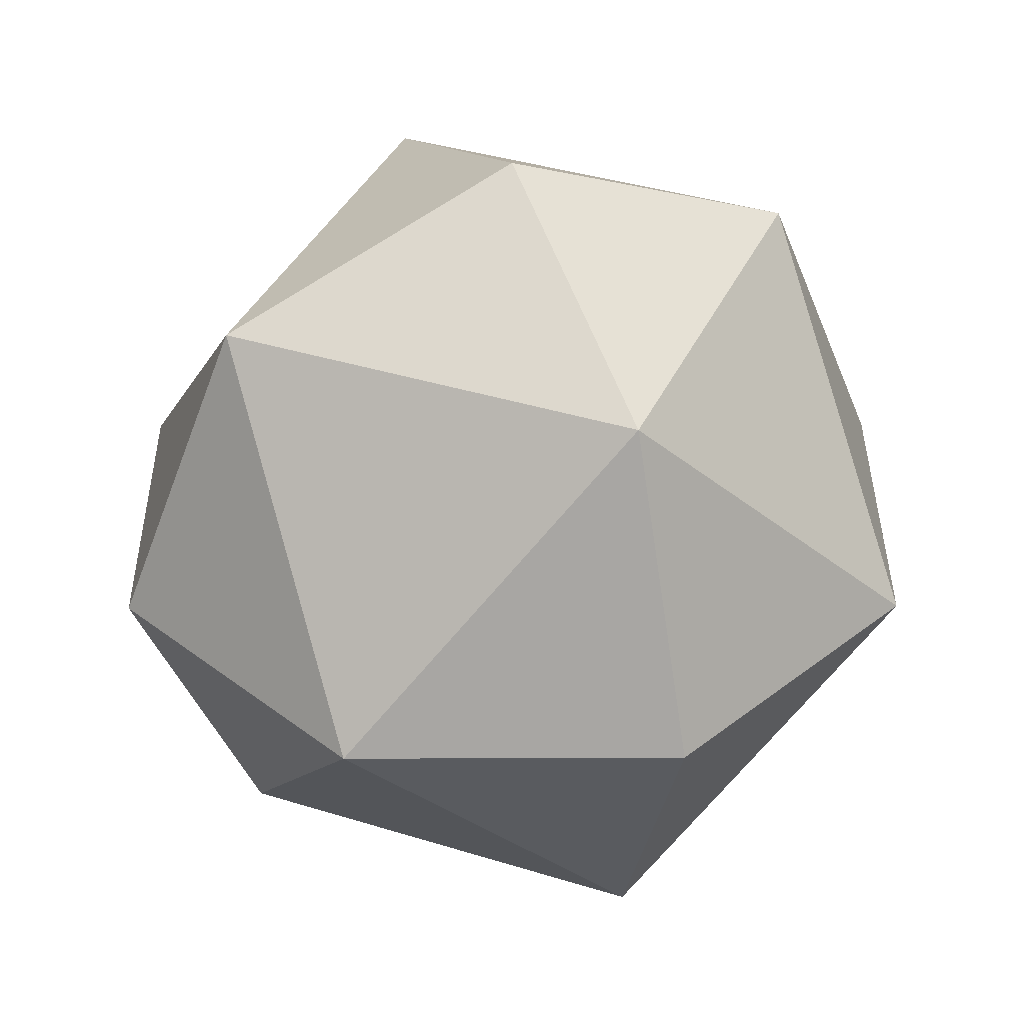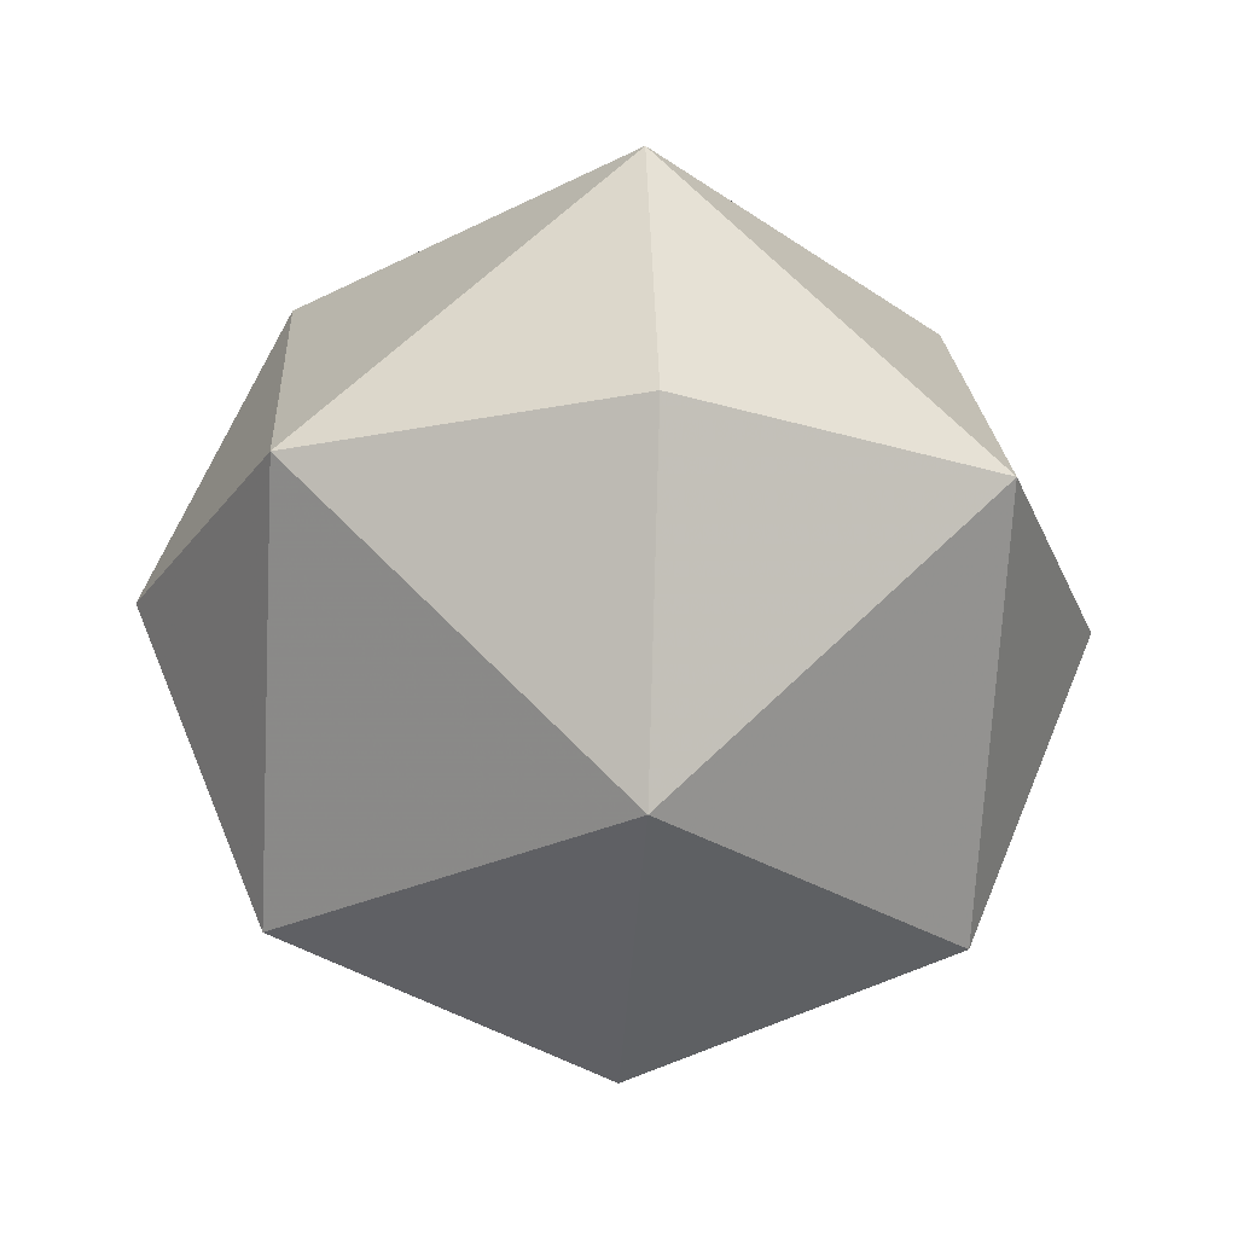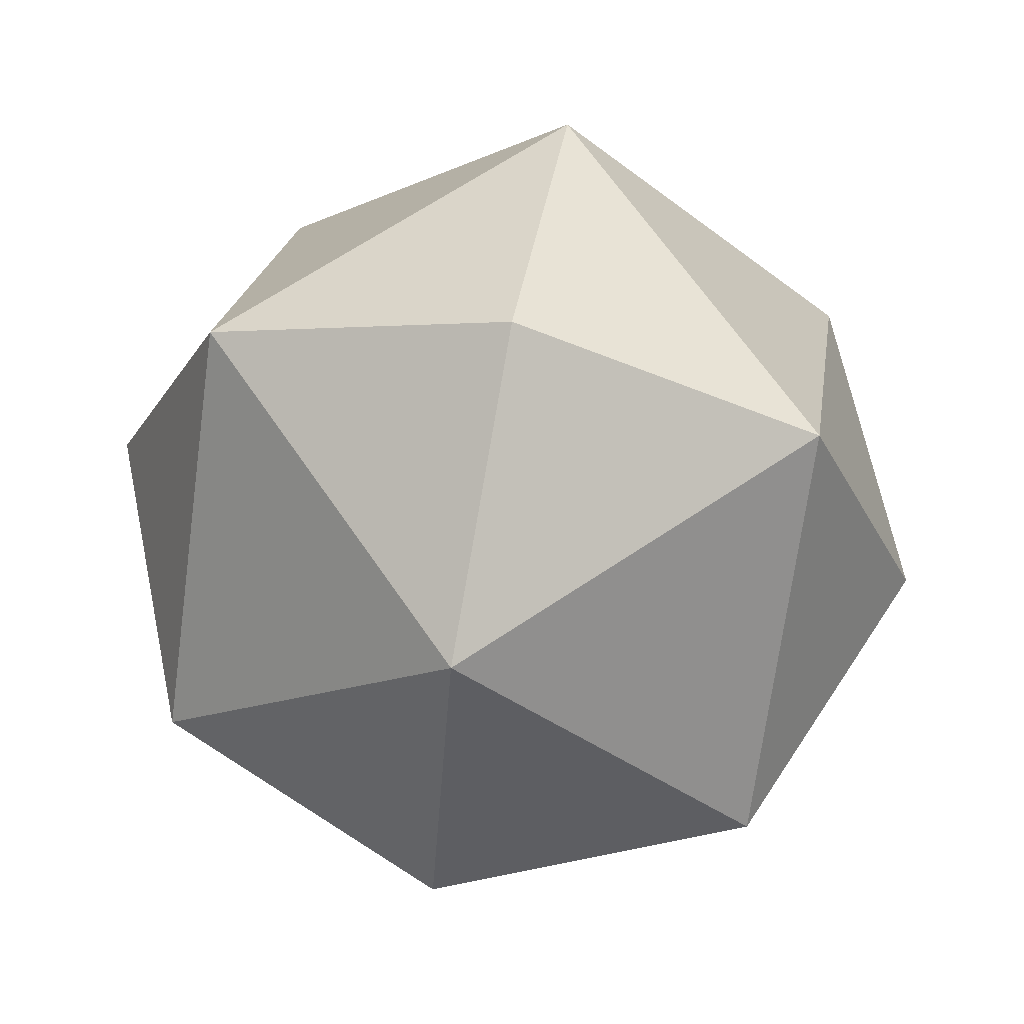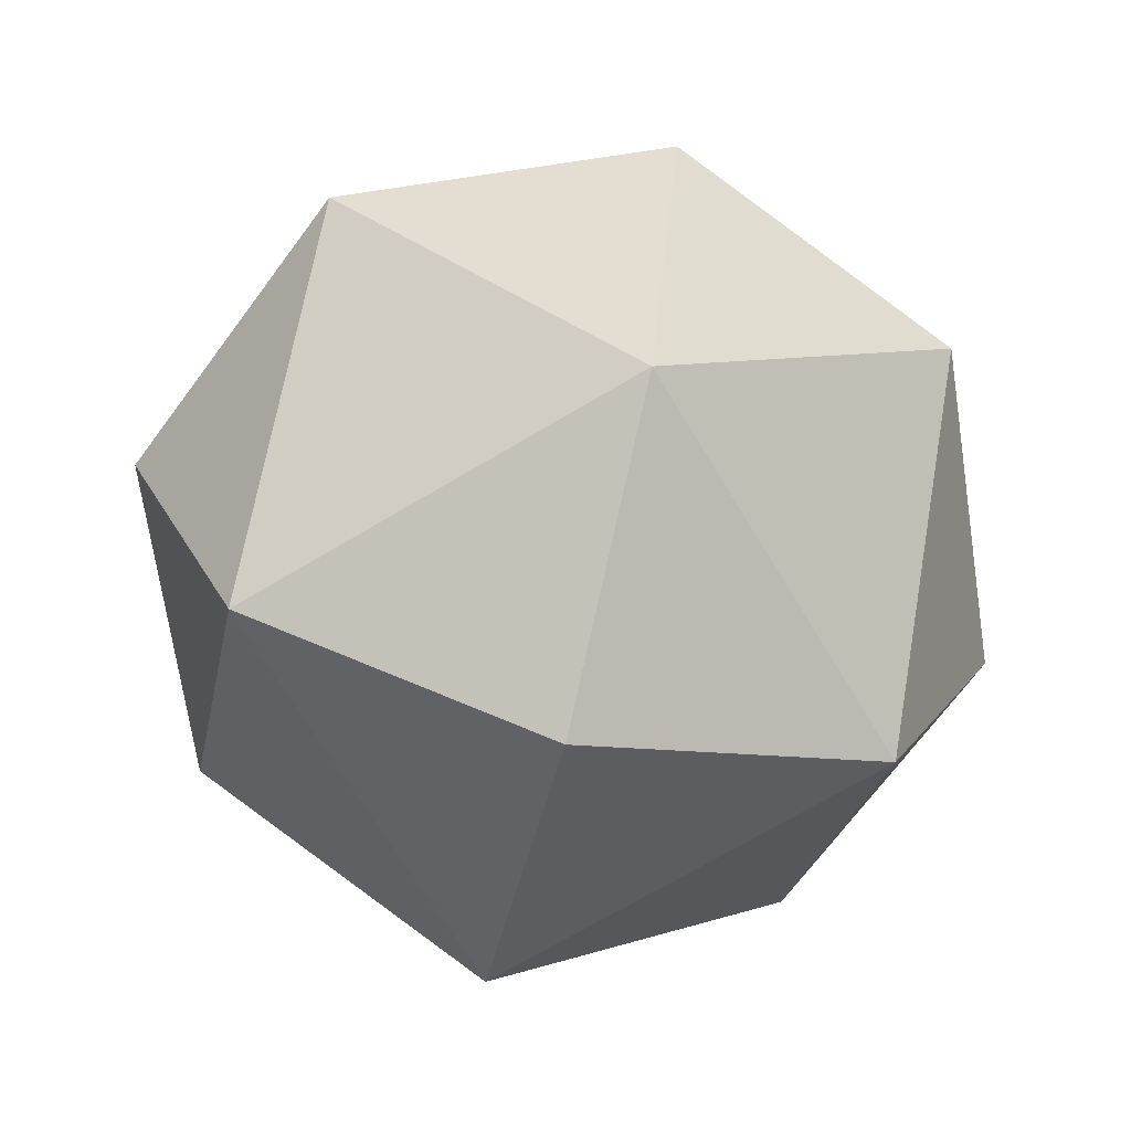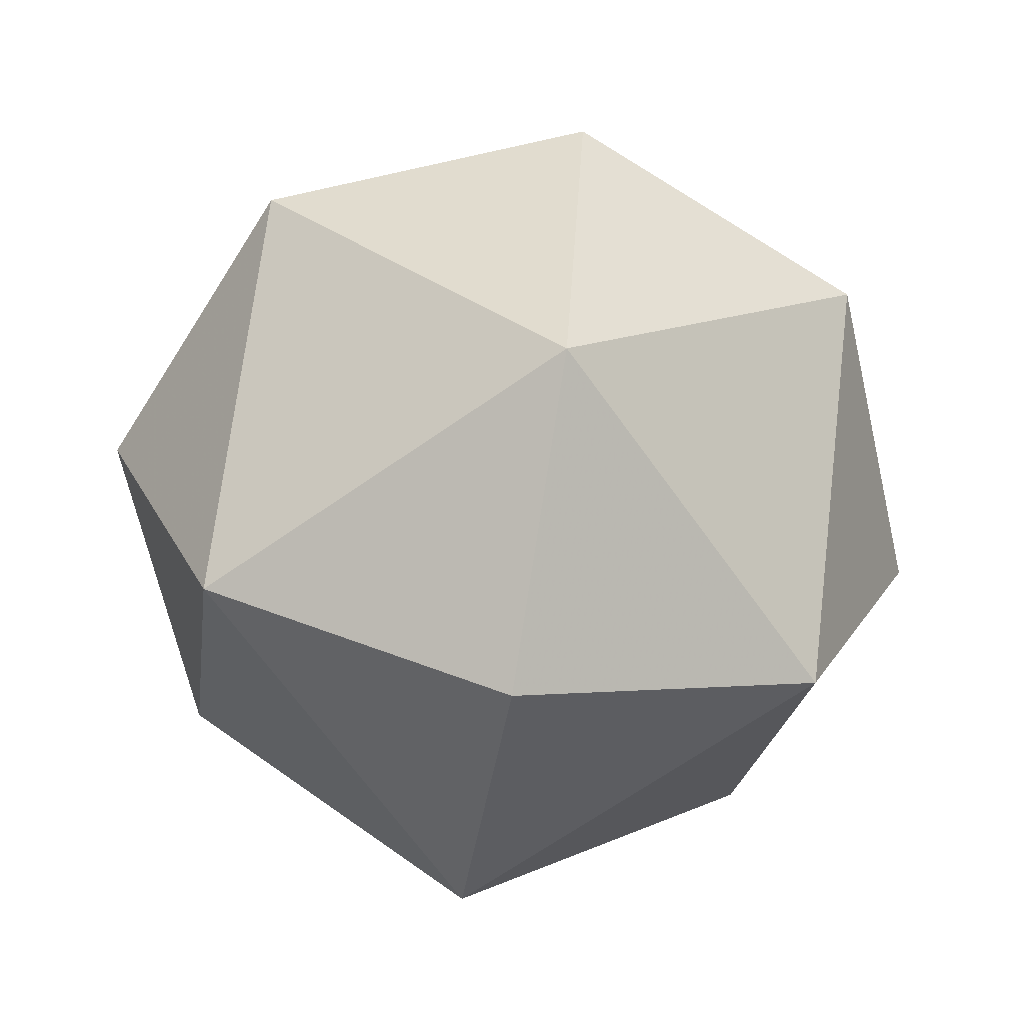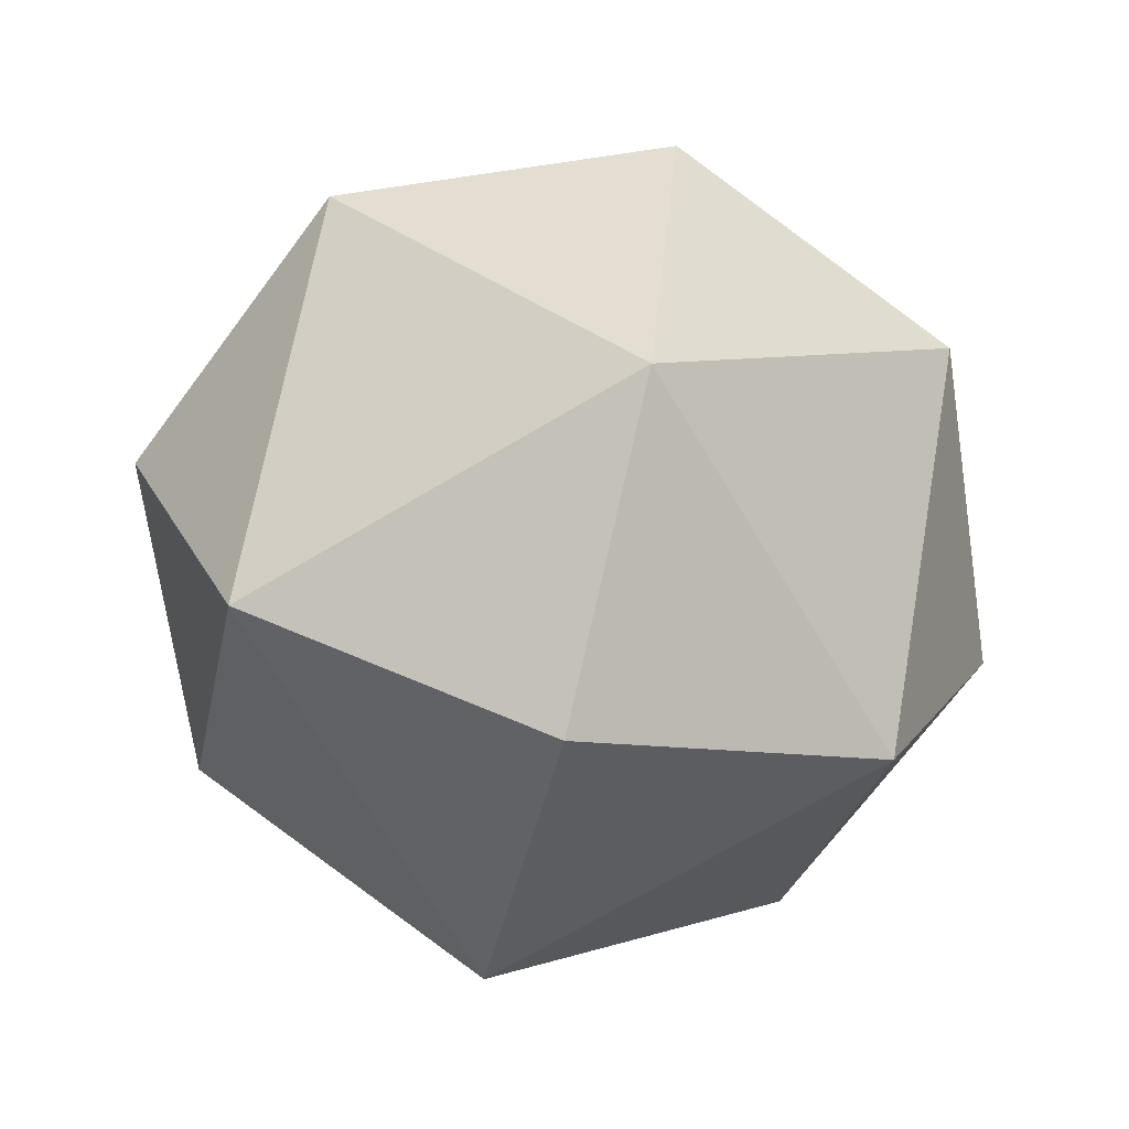
<metadata>
{"format":"obj","ext":"obj","renderer":"f3d","projection":"perspective","resolution":1024,"background":"white","views":[{"elev":36.7,"azim":-112.8,"up":"+Y"},{"elev":-24.4,"azim":175.7,"up":"+Z"},{"elev":65.5,"azim":10.8,"up":"+Z"},{"elev":-69.4,"azim":76.0,"up":"+Z"},{"elev":-66.4,"azim":-99.7,"up":"+Y"},{"elev":-69.7,"azim":75.9,"up":"+Y"}]}
</metadata>
<code>
v 1.125 0 0
v 0.7955 0.7955 0
v 0.7955 0 0.7955
v 0 0.7955 0.7955
v 0 0 1.125
v 0.7955 0 0.7955
v 0.7955 0.7955 0
v 0 0.7955 0.7955
v 0.7955 0 0.7955
v 0 1.125 0
v 0 0.7955 0.7955
v 0.7955 0.7955 0
v 1.125 0 0
v 0.7955 0.7955 0
v 0.7955 0 -0.7955
v 0 0.7955 -0.7955
v 0 0 -1.125
v 0.7955 0 -0.7955
v 0.7955 0.7955 0
v 0 0.7955 -0.7955
v 0.7955 0 -0.7955
v 0 1.125 0
v 0 0.7955 -0.7955
v 0.7955 0.7955 0
v 1.125 0 0
v 0.7955 -0.7955 0
v 0.7955 0 0.7955
v 0 -0.7955 0.7955
v 0 0 1.125
v 0.7955 0 0.7955
v 0.7955 -0.7955 0
v 0 -0.7955 0.7955
v 0.7955 0 0.7955
v 0 -1.125 0
v 0 -0.7955 0.7955
v 0.7955 -0.7955 0
v 1.125 0 0
v 0.7955 -0.7955 0
v 0.7955 0 -0.7955
v 0 -0.7955 -0.7955
v 0 0 -1.125
v 0.7955 0 -0.7955
v 0.7955 -0.7955 0
v 0 -0.7955 -0.7955
v 0.7955 0 -0.7955
v 0 -1.125 0
v 0 -0.7955 -0.7955
v 0.7955 -0.7955 0
v -1.125 0 0
v -0.7955 0.7955 0
v -0.7955 0 0.7955
v 0 0.7955 0.7955
v 0 0 1.125
v -0.7955 0 0.7955
v -0.7955 0.7955 0
v 0 0.7955 0.7955
v -0.7955 0 0.7955
v 0 1.125 0
v 0 0.7955 0.7955
v -0.7955 0.7955 0
v -1.125 0 0
v -0.7955 0.7955 0
v -0.7955 0 -0.7955
v 0 0.7955 -0.7955
v 0 0 -1.125
v -0.7955 0 -0.7955
v -0.7955 0.7955 0
v 0 0.7955 -0.7955
v -0.7955 0 -0.7955
v 0 1.125 0
v 0 0.7955 -0.7955
v -0.7955 0.7955 0
v -1.125 0 0
v -0.7955 -0.7955 0
v -0.7955 0 0.7955
v 0 -0.7955 0.7955
v 0 0 1.125
v -0.7955 0 0.7955
v -0.7955 -0.7955 0
v 0 -0.7955 0.7955
v -0.7955 0 0.7955
v 0 -1.125 0
v 0 -0.7955 0.7955
v -0.7955 -0.7955 0
v -1.125 0 0
v -0.7955 -0.7955 0
v -0.7955 0 -0.7955
v 0 -0.7955 -0.7955
v 0 0 -1.125
v -0.7955 0 -0.7955
v -0.7955 -0.7955 0
v 0 -0.7955 -0.7955
v -0.7955 0 -0.7955
v 0 -1.125 0
v 0 -0.7955 -0.7955
v -0.7955 -0.7955 0
g mesh6842830
f 1 2 3
f 4 5 6
f 7 8 9
f 10 11 12
g mesh6842832
f 13 15 14
f 16 18 17
f 19 21 20
f 22 24 23
g mesh6842834
f 25 27 26
f 28 30 29
f 31 33 32
f 34 36 35
g mesh6842836
f 37 38 39
f 40 41 42
f 43 44 45
f 46 47 48
g mesh6842838
f 49 51 50
f 52 54 53
f 55 57 56
f 58 60 59
g mesh6842840
f 61 62 63
f 64 65 66
f 67 68 69
f 70 71 72
g mesh6842842
f 73 74 75
f 76 77 78
f 79 80 81
f 82 83 84
g mesh6842844
f 85 87 86
f 88 90 89
f 91 93 92
f 94 96 95

</code>
